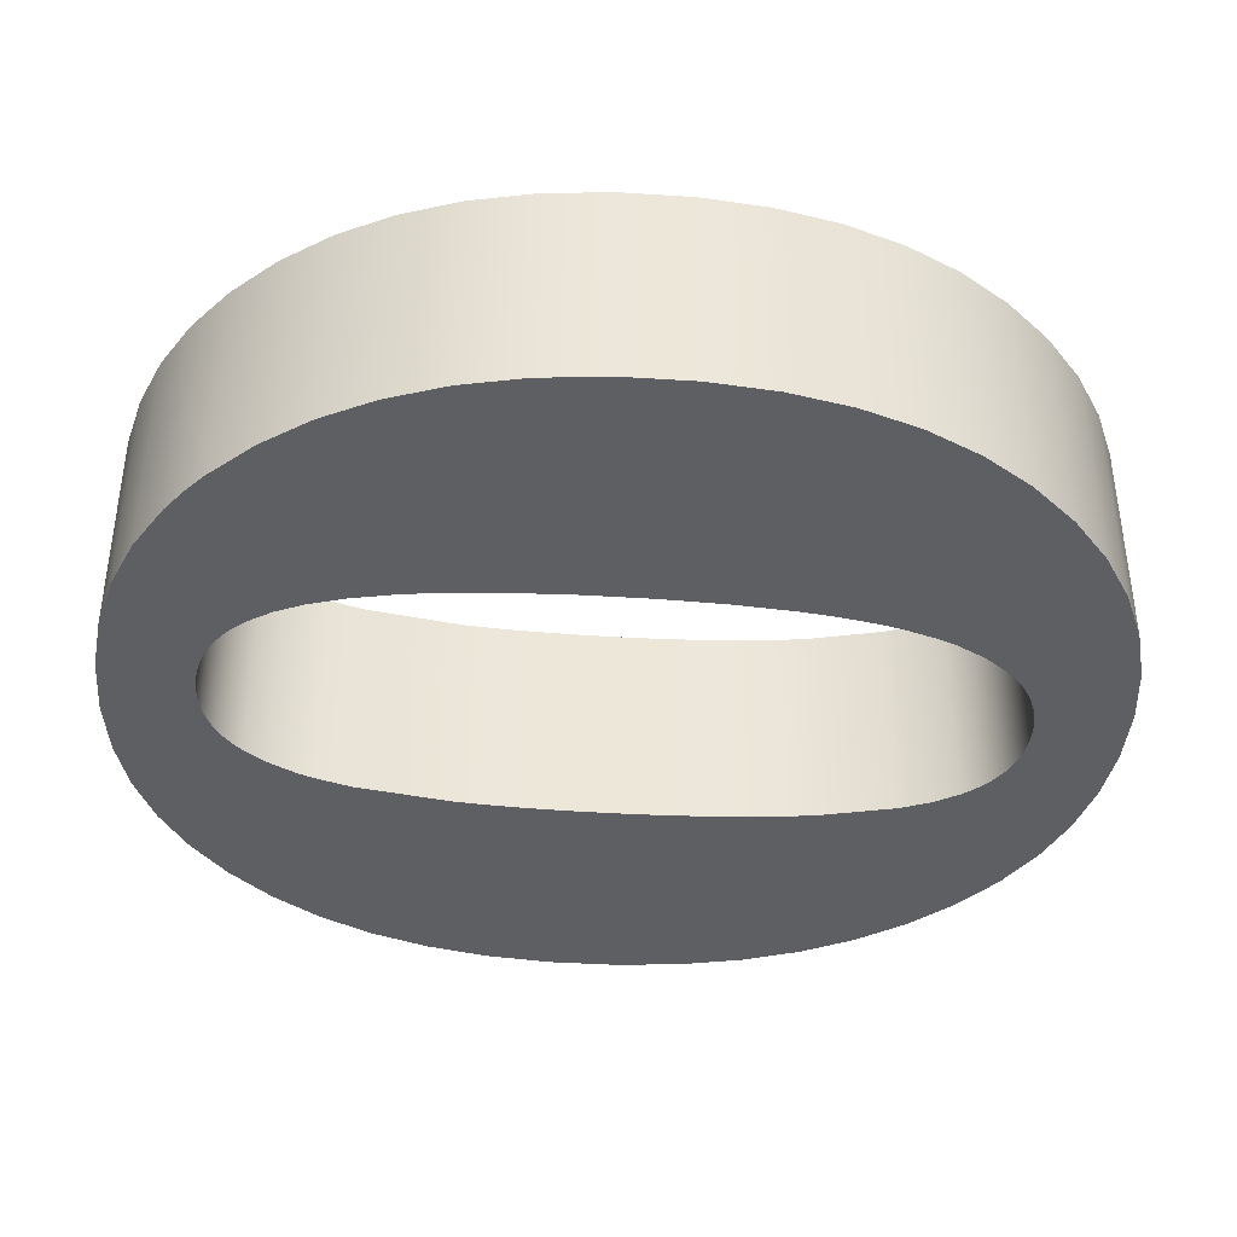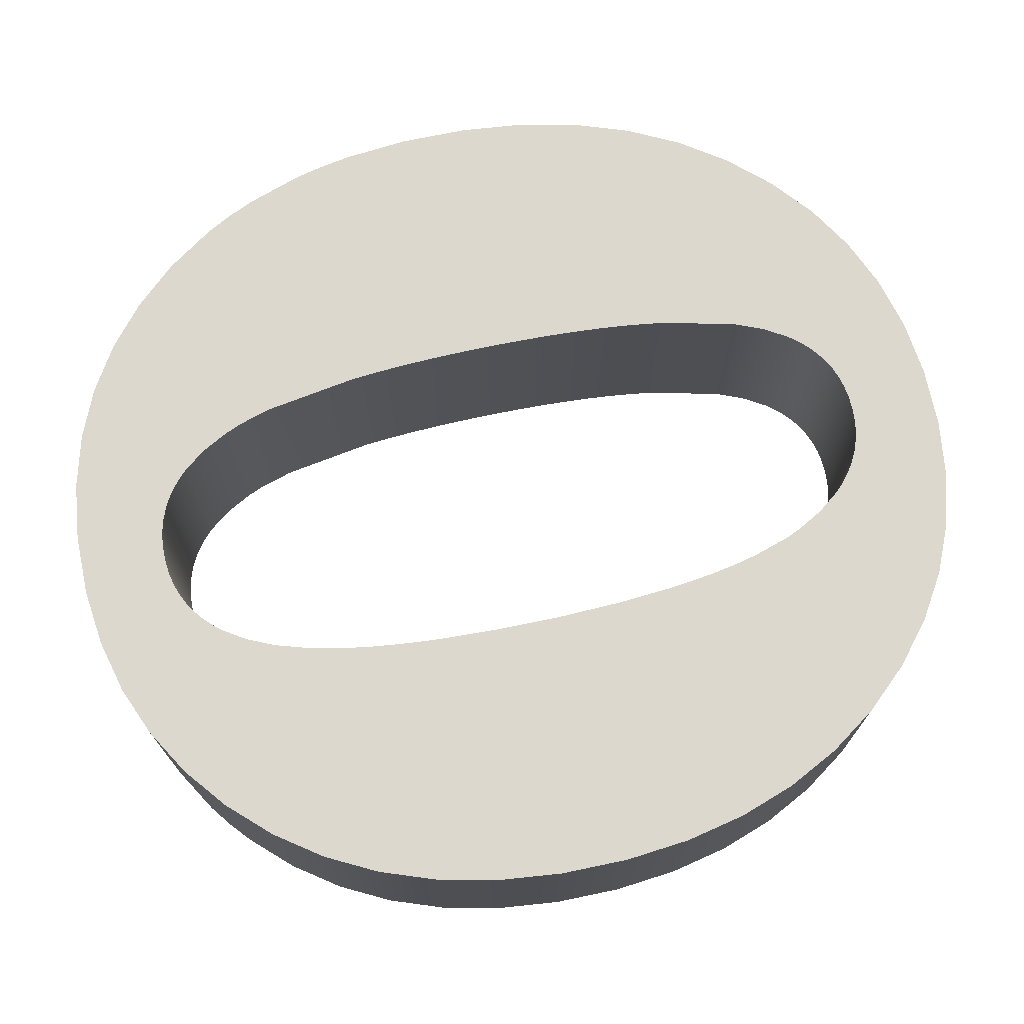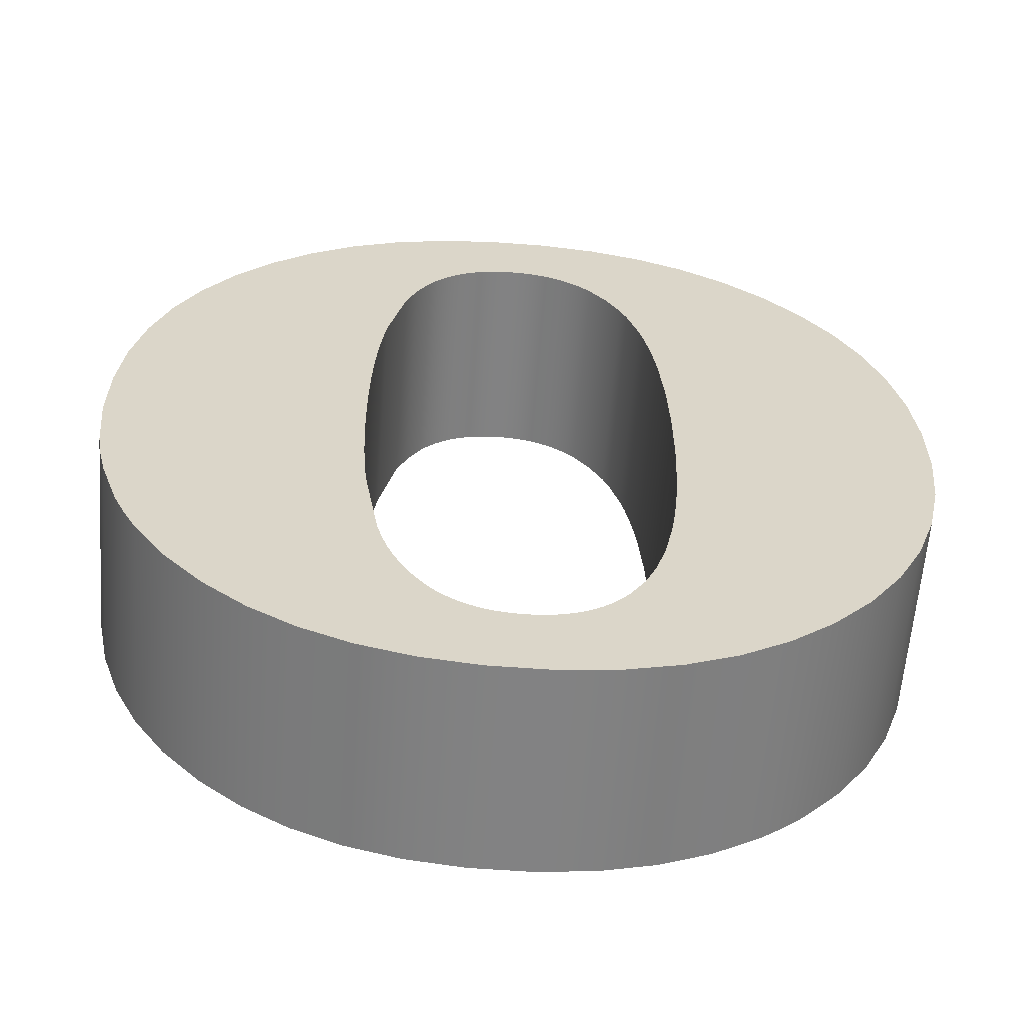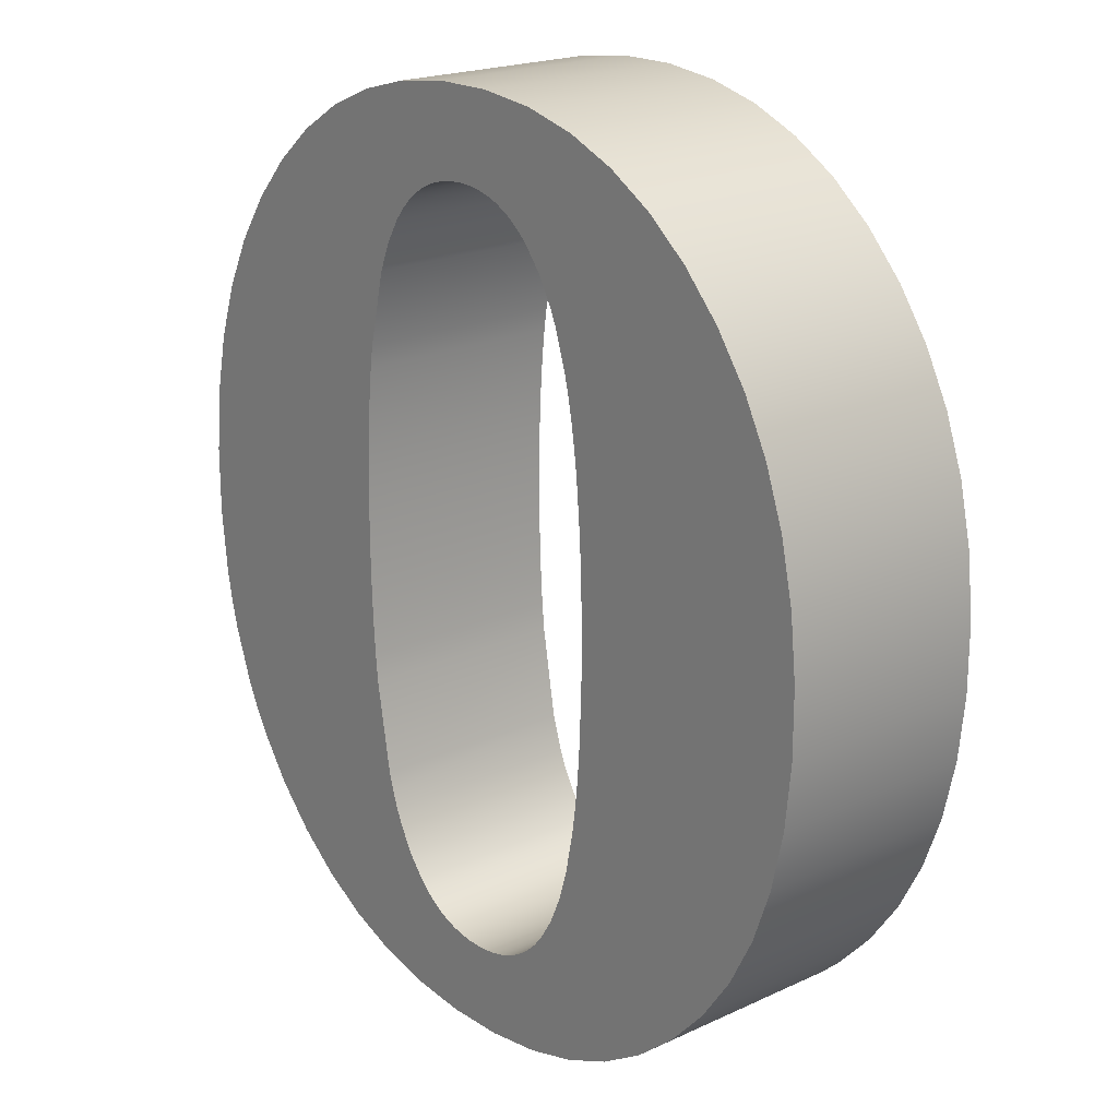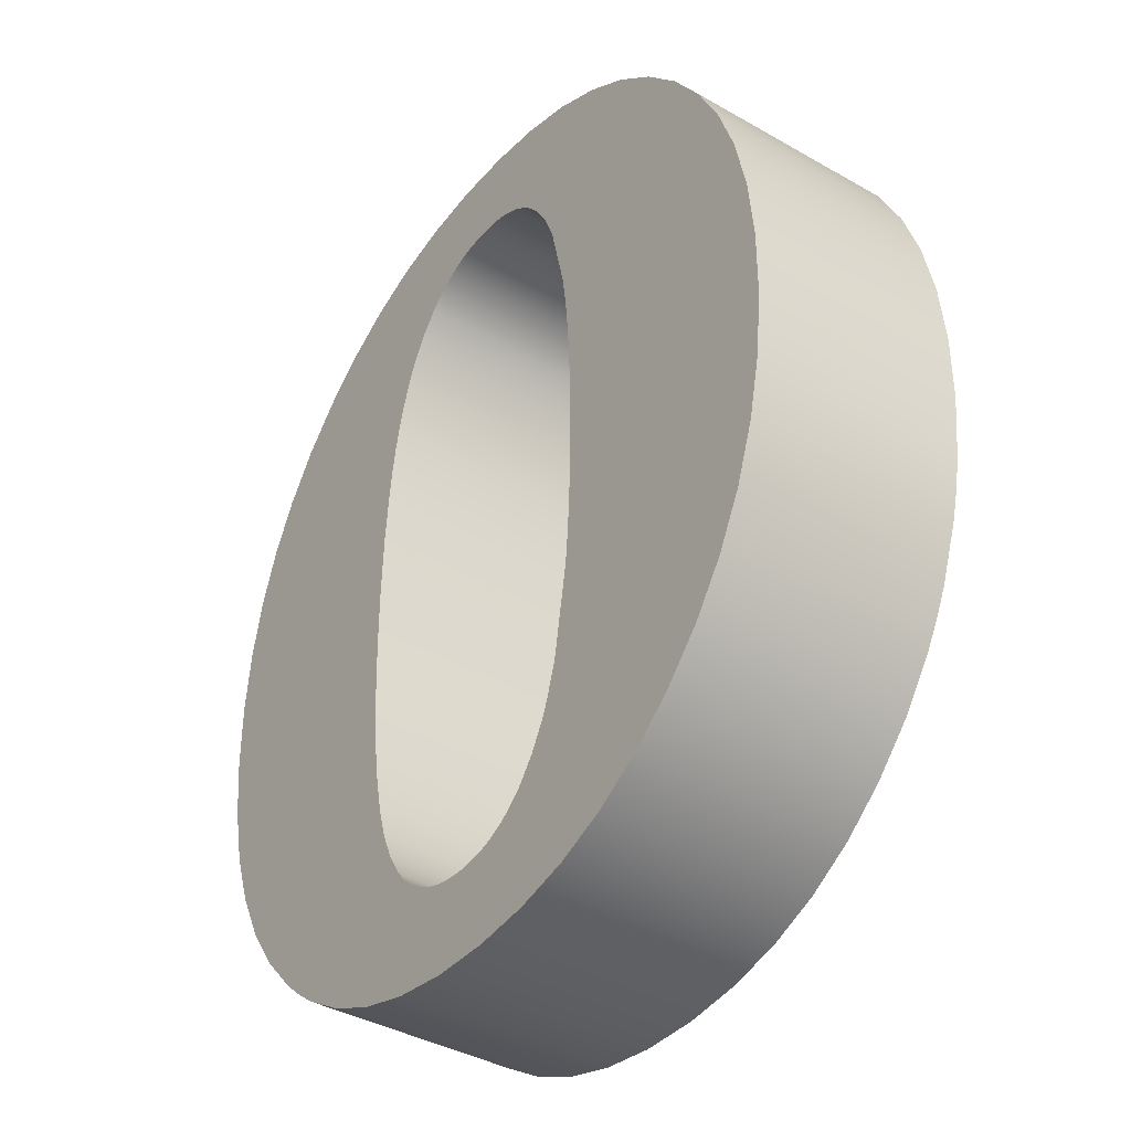
<metadata>
{"format":"obj","ext":"obj","renderer":"f3d","projection":"perspective","resolution":1024,"background":"white","views":[{"elev":-40.0,"azim":85.5,"up":"+Z"},{"elev":72.4,"azim":78.2,"up":"+Z"},{"elev":-60.8,"azim":-4.4,"up":"+Y"},{"elev":20.1,"azim":49.4,"up":"+Y"},{"elev":-38.7,"azim":-125.8,"up":"+Y"}]}
</metadata>
<code>
o O__Curve.069
v 0.05302 0.3482 0.05
v 0.05616 0.3409 0.05
v 0.04598 0.3608 0.05
v 0.05302 0.3482 -0.05
v 0.04598 0.3608 -0.05
v 0.05616 0.3409 -0.05
v 0.06163 0.3239 -0.05
v 0.06163 0.3239 0.05
v 0.06395 0.3142 -0.05
v 0.066 0.3037 -0.05
v 0.06778 0.2924 -0.05
v 0.06928 0.2804 -0.05
v 0.07147 0.2538 -0.05
v 0.06928 0.2804 0.05
v 0.06778 0.2924 0.05
v 0.07147 0.2538 0.05
v 0.07257 0.224 0.05
v 0.07258 0.1932 0.05
v 0.07163 0.166 0.05
v 0.0708 0.1535 0.05
v 0.07163 0.166 -0.05
v 0.0708 0.1535 -0.05
v 0.07258 0.1932 -0.05
v 0.07257 0.224 -0.05
v 0.06973 0.1416 -0.05
v 0.06842 0.1305 -0.05
v 0.06687 0.1202 -0.05
v 0.06306 0.1015 -0.05
v 0.06687 0.1202 0.05
v 0.06842 0.1305 0.05
v 0.06306 0.1015 0.05
v 0.0583 0.08577 0.05
v 0.05257 0.07277 0.05
v 0.0583 0.08577 -0.05
v 0.05257 0.07277 -0.05
v 0.04576 0.06201 -0.05
v 0.04194 0.05744 -0.05
v 0.04576 0.06201 0.05
v 0.04194 0.05744 0.05
v 0.03786 0.05341 0.05
v 0.0335 0.04991 0.05
v 0.03786 0.05341 -0.05
v 0.0335 0.04991 -0.05
v 0.02886 0.04695 -0.05
v 0.02395 0.04453 -0.05
v 0.02886 0.04695 0.05
v 0.02395 0.04453 0.05
v 0.01877 0.04265 0.05
v 0.01332 0.0413 0.05
v 0.01877 0.04265 -0.05
v 0.01332 0.0413 -0.05
v 0.1205 0.0406 -0.05
v 0.1303 0.04921 -0.05
v 0.1103 0.03281 -0.05
v 0.1103 0.03281 0.05
v 0.08857 0.01969 -0.05
v 0.007591 0.0405 -0.05
v 0.00159 0.04023 -0.05
v 0.007591 0.0405 0.05
v 0.00159 0.04023 0.05
v -0.004421 0.04051 0.05
v -0.01018 0.04135 0.05
v -0.004421 0.04051 -0.05
v -0.01018 0.04135 -0.05
v -0.01569 0.04275 -0.05
v -0.02095 0.04471 -0.05
v -0.01569 0.04275 0.05
v -0.02095 0.04471 0.05
v -0.02596 0.04723 0.05
v -0.03071 0.05031 0.05
v -0.02596 0.04723 -0.05
v -0.03071 0.05031 -0.05
v -0.03522 0.05395 -0.05
v -0.03947 0.05815 -0.05
v -0.03522 0.05395 0.05
v -0.03947 0.05815 0.05
v -0.04722 0.06822 0.05
v -0.05396 0.08054 0.05
v -0.04722 0.06822 -0.05
v -0.05396 0.08054 -0.05
v -0.05696 0.08768 -0.05
v -0.06216 0.1044 -0.05
v -0.05696 0.08768 0.05
v -0.05969 0.09563 0.05
v -0.1706 0.1017 0.05
v -0.06216 0.1044 0.05
v -0.06944 0.1478 0.05
v -0.1886 0.1534 0.05
v -0.07061 0.1607 0.05
v -0.06944 0.1478 -0.05
v -0.07061 0.1607 -0.05
v -0.07152 0.1744 -0.05
v -0.07218 0.189 -0.05
v -0.07257 0.2043 -0.05
v -0.07269 0.2205 -0.05
v -0.07258 0.235 -0.05
v -0.07225 0.2488 -0.05
v -0.07168 0.2619 -0.05
v -0.0709 0.2744 -0.05
v -0.07168 0.2619 0.05
v -0.0709 0.2744 0.05
v -0.07225 0.2488 0.05
v -0.07258 0.235 0.05
v -0.07269 0.2205 0.05
v -0.07257 0.2043 0.05
v -0.07218 0.189 0.05
v -0.07152 0.1744 0.05
v -0.06988 0.2861 0.05
v -0.06865 0.2972 0.05
v -0.06719 0.3076 0.05
v -0.06719 0.3076 -0.05
v -0.05909 0.3424 0.05
v -0.05366 0.3558 0.05
v -0.05909 0.3424 -0.05
v -0.05366 0.3558 -0.05
v -0.04712 0.3669 -0.05
v -0.04712 0.3669 0.05
v -0.04342 0.3717 -0.05
v -0.03943 0.3758 -0.05
v -0.04342 0.3717 0.05
v -0.03943 0.3758 0.05
v -0.03516 0.3794 0.05
v -0.0306 0.3825 0.05
v -0.03516 0.3794 -0.05
v -0.0306 0.3825 -0.05
v -0.02575 0.385 -0.05
v -0.02061 0.3869 -0.05
v -0.02575 0.385 0.05
v -0.02061 0.3869 0.05
v -0.01519 0.3883 0.05
v -0.009483 0.3892 0.05
v -0.01519 0.3883 -0.05
v -0.009483 0.3892 -0.05
v -0.003489 0.3894 -0.05
v -0.003489 0.3894 0.05
v 0.00253 0.3891 -0.05
v 0.008311 0.3883 -0.05
v 0.00253 0.3891 0.05
v 0.008311 0.3883 0.05
v 0.01385 0.3869 0.05
v 0.01916 0.3848 0.05
v 0.01385 0.3869 -0.05
v 0.01916 0.3848 -0.05
v 0.02422 0.3823 -0.05
v 0.02905 0.3791 -0.05
v 0.02422 0.3823 0.05
v 0.02905 0.3791 0.05
v 0.03364 0.3754 0.05
v 0.03799 0.3711 0.05
v 0.03364 0.3754 -0.05
v 0.03799 0.3711 -0.05
v -0.06865 0.2972 -0.05
v -0.06988 0.2861 -0.05
v -0.1912 0.1677 0.05
v -0.1852 0.1397 0.05
v -0.1762 0.1138 0.05
v -0.1852 0.1397 -0.05
v -0.1912 0.1677 -0.05
v -0.1762 0.1138 -0.05
v -0.1642 0.09005 -0.05
v -0.1493 0.06837 -0.05
v -0.1642 0.09005 0.05
v -0.1493 0.06837 0.05
v -0.1314 0.04894 0.05
v -0.1117 0.03263 0.05
v -0.1314 0.04894 -0.05
v -0.1117 0.03263 -0.05
v -0.09015 0.01958 -0.05
v -0.09015 0.01958 0.05
v -0.06687 0.009788 -0.05
v -0.04182 0.003263 -0.05
v -0.06687 0.009788 0.05
v -0.04182 0.003263 0.05
v -0.01501 0 0.05
v -0.01501 0 -0.05
v 0.01312 2e-06 0.05
v 0.03998 0.003283 0.05
v 0.01312 2e-06 -0.05
v 0.03998 0.003283 -0.05
v 0.06513 0.009843 -0.05
v 0.06513 0.009843 0.05
v 0.08857 0.01969 0.05
v -0.1942 0.1977 -0.05
v -0.1942 0.1977 0.05
v -0.1942 0.2294 -0.05
v -0.1942 0.2294 0.05
v -0.1912 0.2595 -0.05
v -0.1852 0.2876 -0.05
v -0.1912 0.2595 0.05
v -0.1852 0.2876 0.05
v -0.1762 0.3137 0.05
v -0.1642 0.3378 0.05
v -0.1762 0.3137 -0.05
v -0.1642 0.3378 -0.05
v -0.1493 0.3598 -0.05
v -0.1314 0.3797 -0.05
v -0.1493 0.3598 0.05
v -0.1314 0.3797 0.05
v -0.1117 0.3963 0.05
v -0.09015 0.4097 0.05
v -0.1117 0.3963 -0.05
v -0.09015 0.4097 -0.05
v -0.06687 0.4197 -0.05
v -0.04182 0.4263 -0.05
v -0.06687 0.4197 0.05
v -0.04182 0.4263 0.05
v -0.01501 0.4297 0.05
v -0.01501 0.4297 -0.05
v 0.01312 0.4297 0.05
v 0.03998 0.4263 0.05
v 0.01312 0.4297 -0.05
v 0.03998 0.4263 -0.05
v 0.06513 0.4197 -0.05
v 0.08857 0.4097 -0.05
v 0.06513 0.4197 0.05
v 0.08857 0.4097 0.05
v 0.1103 0.3963 0.05
v 0.1103 0.3963 -0.05
v 0.1303 0.3797 0.05
v 0.1485 0.3598 0.05
v 0.1303 0.3797 -0.05
v 0.1485 0.3598 -0.05
v 0.1637 0.3378 -0.05
v 0.1759 0.3138 -0.05
v 0.1637 0.3378 0.05
v 0.1759 0.3138 0.05
v 0.1851 0.2878 0.05
v 0.1851 0.2878 -0.05
v 0.1912 0.2597 0.05
v 0.1942 0.2297 0.05
v 0.1912 0.2597 -0.05
v 0.1942 0.2297 -0.05
v 0.1942 0.1981 -0.05
v 0.1912 0.1681 -0.05
v 0.1942 0.1981 0.05
v 0.1912 0.1681 0.05
v 0.1851 0.1402 0.05
v 0.1851 0.1402 -0.05
v 0.1759 0.1143 0.05
v 0.1759 0.1143 -0.05
v 0.1637 0.09048 0.05
v 0.1485 0.06874 0.05
v 0.1637 0.09048 -0.05
v 0.1485 0.06874 -0.05
v 0.1303 0.04921 0.05
v 0.06973 0.1416 0.05
v 0.066 0.3037 0.05
v 0.06395 0.3142 0.05
f 1 6 2
f 220 8 248
f 5 1 3
f 204 126 125
f 6 8 2
f 15 247 10
f 23 21 19
f 25 26 246
f 29 28 31
f 31 34 32
f 34 33 32
f 35 38 33
f 38 37 39
f 39 42 40
f 40 43 41
f 41 44 46
f 46 45 47
f 47 50 48
f 48 51 49
f 51 50 54
f 52 53 245
f 182 54 55
f 59 58 60
f 49 57 59
f 60 63 61
f 61 64 62
f 62 65 67
f 67 66 68
f 68 71 69
f 69 72 70
f 70 73 75
f 75 74 76
f 76 79 77
f 77 80 78
f 78 81 83
f 82 84 81
f 156 87 155
f 86 90 87
f 102 103 96
f 153 152 108
f 110 114 112
f 112 115 113
f 113 116 117
f 117 118 120
f 120 119 121
f 121 124 122
f 122 125 123
f 123 126 128
f 128 127 129
f 129 132 130
f 130 133 131
f 131 134 135
f 135 136 138
f 138 137 139
f 139 142 140
f 140 143 141
f 141 144 146
f 146 145 147
f 147 150 148
f 148 151 149
f 149 5 3
f 157 88 158
f 157 156 155
f 160 85 159
f 160 163 162
f 163 166 164
f 164 167 165
f 167 169 165
f 169 170 172
f 170 173 172
f 171 174 173
f 174 178 176
f 176 179 177
f 177 180 181
f 180 182 181
f 183 154 184
f 185 184 186
f 189 185 186
f 190 187 189
f 193 190 191
f 194 191 192
f 195 192 197
f 196 197 198
f 201 198 199
f 202 199 200
f 205 202 200
f 206 203 205
f 207 204 206
f 209 208 207
f 210 211 209
f 215 212 210
f 214 215 216
f 217 214 216
f 219 218 217
f 220 221 219
f 225 222 220
f 226 223 225
f 228 226 227
f 229 228 227
f 230 231 229
f 233 230 235
f 236 233 235
f 237 234 236
f 239 238 237
f 241 240 239
f 244 241 242
f 245 244 242
f 1 4 6
f 229 227 16
f 227 226 14
f 16 227 14
f 226 225 15
f 225 220 248
f 226 15 14
f 220 219 8
f 219 217 2
f 3 216 149
f 217 216 3
f 216 215 149
f 146 210 141
f 215 210 147
f 210 209 140
f 209 207 135
f 207 206 129
f 209 139 140
f 206 205 122
f 205 200 120
f 117 200 113
f 200 199 113
f 199 198 112
f 198 197 112
f 197 192 110
f 192 191 109
f 191 190 101
f 192 109 110
f 190 189 100
f 189 186 103
f 104 186 184
f 184 154 106
f 107 154 88
f 88 87 89
f 88 89 107
f 186 104 103
f 154 107 106
f 197 110 112
f 200 117 120
f 199 112 113
f 210 140 141
f 139 209 138
f 210 146 147
f 235 230 17
f 230 229 17
f 235 17 18
f 237 236 19
f 236 235 18
f 246 239 20
f 241 239 30
f 239 237 20
f 241 30 29
f 245 242 31
f 242 241 29
f 245 31 32
f 182 55 33
f 55 245 32
f 177 41 46
f 177 181 41
f 181 182 39
f 177 47 48
f 174 176 60
f 176 177 48
f 172 173 70
f 173 174 67
f 172 75 76
f 165 169 77
f 169 172 76
f 163 164 84
f 164 165 83
f 78 165 77
f 85 162 84
f 162 163 84
f 83 84 164
f 78 83 165
f 169 76 77
f 75 172 70
f 176 48 49
f 47 177 46
f 239 246 30
f 184 106 105
f 20 237 19
f 41 181 40
f 184 105 104
f 70 173 69
f 189 103 102
f 69 173 68
f 68 173 67
f 189 102 100
f 190 100 101
f 101 108 191
f 62 67 174
f 61 62 174
f 108 109 191
f 60 61 174
f 59 60 176
f 49 59 176
f 40 181 39
f 205 120 121
f 205 121 122
f 39 182 38
f 38 182 33
f 206 122 123
f 206 123 128
f 206 128 129
f 33 55 32
f 129 130 207
f 130 131 207
f 31 242 29
f 131 135 207
f 135 138 209
f 19 236 18
f 215 147 148
f 215 148 149
f 17 229 16
f 217 3 1
f 15 225 247
f 217 1 2
f 247 225 248
f 219 2 8
f 5 4 1
f 168 167 79
f 167 166 81
f 81 166 82
f 166 161 82
f 161 160 82
f 160 159 90
f 159 157 90
f 157 158 92
f 158 183 93
f 157 91 90
f 183 185 95
f 185 187 96
f 187 188 98
f 188 193 99
f 193 194 152
f 194 195 111
f 195 196 114
f 196 201 114
f 201 202 115
f 202 203 118
f 127 204 208
f 203 204 124
f 134 208 211
f 211 212 142
f 136 211 137
f 212 213 145
f 213 214 151
f 214 218 5
f 218 221 6
f 7 222 9
f 221 222 7
f 222 223 9
f 11 223 224
f 224 228 12
f 12 228 13
f 228 231 13
f 231 232 24
f 232 233 24
f 233 234 23
f 23 234 21
f 234 238 21
f 238 240 22
f 21 238 22
f 240 243 26
f 243 244 27
f 244 53 28
f 53 52 34
f 244 28 27
f 52 50 45
f 52 45 44
f 22 240 25
f 25 240 26
f 231 24 13
f 223 11 10
f 211 136 134
f 211 142 137
f 204 127 126
f 208 134 133
f 99 193 153
f 194 111 152
f 98 188 99
f 93 183 94
f 96 187 97
f 92 158 93
f 91 157 92
f 171 170 72
f 170 168 74
f 65 175 171
f 178 175 58
f 63 175 64
f 180 179 57
f 179 178 57
f 54 56 57
f 56 180 57
f 58 57 178
f 63 58 175
f 175 65 64
f 208 133 132
f 223 10 9
f 52 44 43
f 52 43 42
f 160 90 82
f 52 42 37
f 52 37 36
f 65 171 66
f 66 171 71
f 52 36 35
f 52 35 34
f 71 171 72
f 72 170 73
f 34 28 53
f 73 170 74
f 27 26 243
f 79 74 168
f 80 79 167
f 81 80 167
f 233 23 24
f 224 12 11
f 94 183 95
f 95 185 96
f 221 7 6
f 97 187 98
f 218 6 4
f 153 193 152
f 218 4 5
f 214 5 151
f 151 150 213
f 111 195 114
f 150 145 213
f 145 144 212
f 144 143 212
f 143 142 212
f 115 114 201
f 116 115 202
f 118 116 202
f 119 118 203
f 208 132 127
f 124 119 203
f 125 124 204
f 6 7 8
f 247 248 10
f 248 8 9
f 10 248 9
f 8 7 9
f 10 11 15
f 11 12 14
f 14 15 11
f 16 14 12
f 13 24 17
f 24 23 17
f 16 12 13
f 19 18 23
f 18 17 23
f 17 16 13
f 29 30 27
f 30 246 26
f 27 30 26
f 20 19 21
f 246 20 22
f 20 21 22
f 22 25 246
f 29 27 28
f 31 28 34
f 34 35 33
f 35 36 38
f 38 36 37
f 39 37 42
f 40 42 43
f 41 43 44
f 46 44 45
f 47 45 50
f 48 50 51
f 52 54 50
f 54 57 51
f 245 55 52
f 55 54 52
f 182 56 54
f 59 57 58
f 49 51 57
f 60 58 63
f 61 63 64
f 62 64 65
f 67 65 66
f 68 66 71
f 69 71 72
f 70 72 73
f 75 73 74
f 76 74 79
f 77 79 80
f 78 80 81
f 86 84 82
f 84 83 81
f 156 85 87
f 85 84 86
f 86 87 85
f 87 88 155
f 86 82 90
f 107 89 92
f 89 87 91
f 92 89 91
f 87 90 91
f 92 93 107
f 93 94 106
f 107 93 106
f 105 106 94
f 94 95 105
f 95 96 104
f 105 95 104
f 103 104 96
f 96 97 102
f 97 98 100
f 100 102 97
f 110 109 111
f 109 108 152
f 111 109 152
f 101 100 98
f 108 101 99
f 101 98 99
f 99 153 108
f 110 111 114
f 112 114 115
f 113 115 116
f 117 116 118
f 120 118 119
f 121 119 124
f 122 124 125
f 123 125 126
f 128 126 127
f 129 127 132
f 130 132 133
f 131 133 134
f 135 134 136
f 138 136 137
f 139 137 142
f 140 142 143
f 141 143 144
f 146 144 145
f 147 145 150
f 148 150 151
f 149 151 5
f 155 88 157
f 88 154 158
f 157 159 156
f 162 85 160
f 85 156 159
f 160 161 163
f 163 161 166
f 164 166 167
f 167 168 169
f 169 168 170
f 170 171 173
f 171 175 174
f 174 175 178
f 176 178 179
f 177 179 180
f 180 56 182
f 183 158 154
f 185 183 184
f 189 187 185
f 190 188 187
f 193 188 190
f 194 193 191
f 195 194 192
f 196 195 197
f 201 196 198
f 202 201 199
f 205 203 202
f 206 204 203
f 207 208 204
f 209 211 208
f 210 212 211
f 215 213 212
f 214 213 215
f 217 218 214
f 219 221 218
f 220 222 221
f 225 223 222
f 226 224 223
f 228 224 226
f 229 231 228
f 230 232 231
f 233 232 230
f 236 234 233
f 237 238 234
f 239 240 238
f 241 243 240
f 244 243 241
f 245 53 244

</code>
